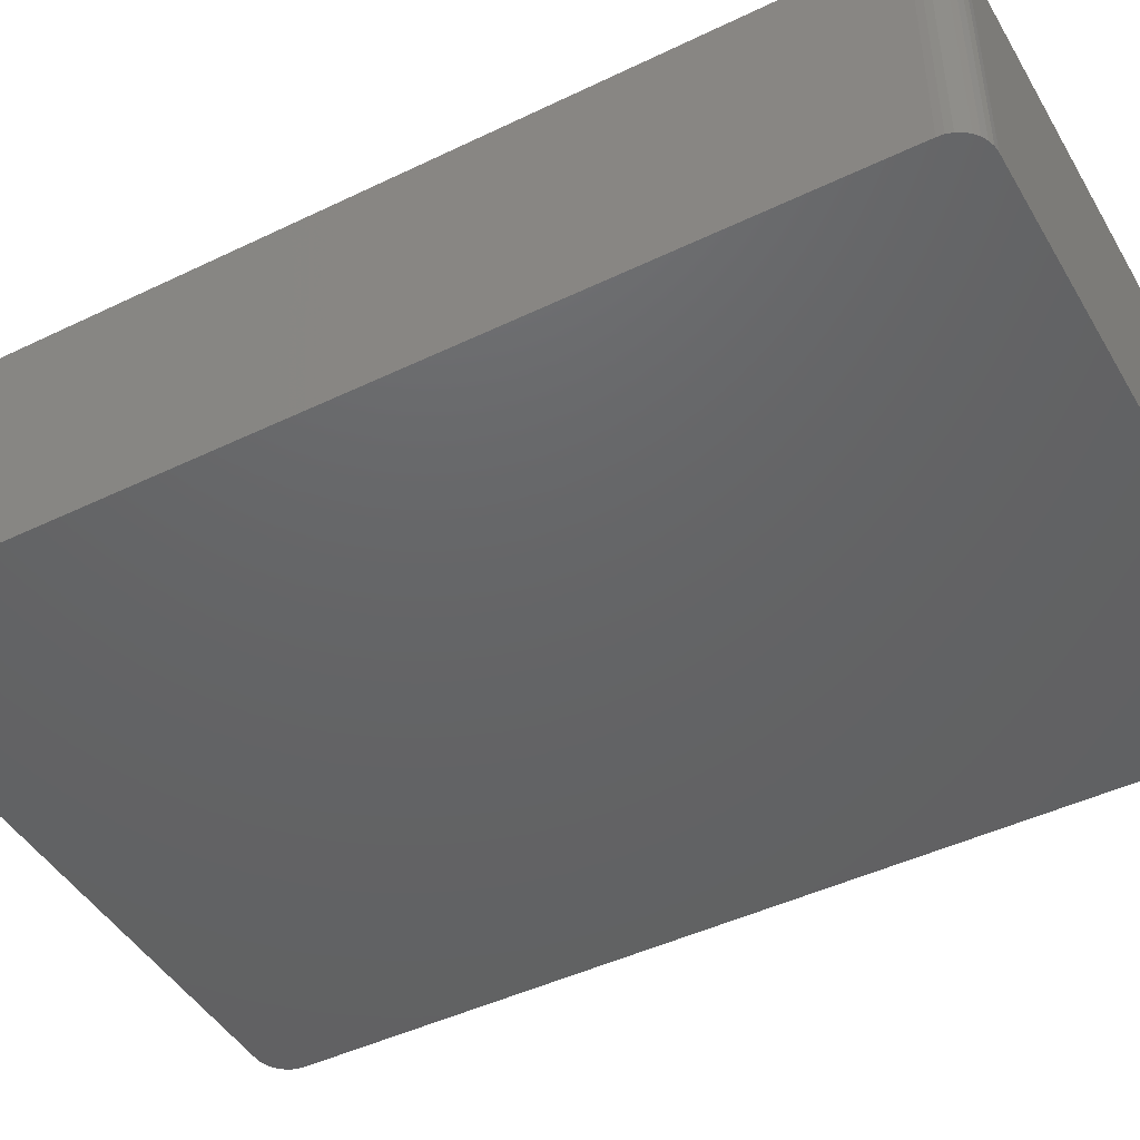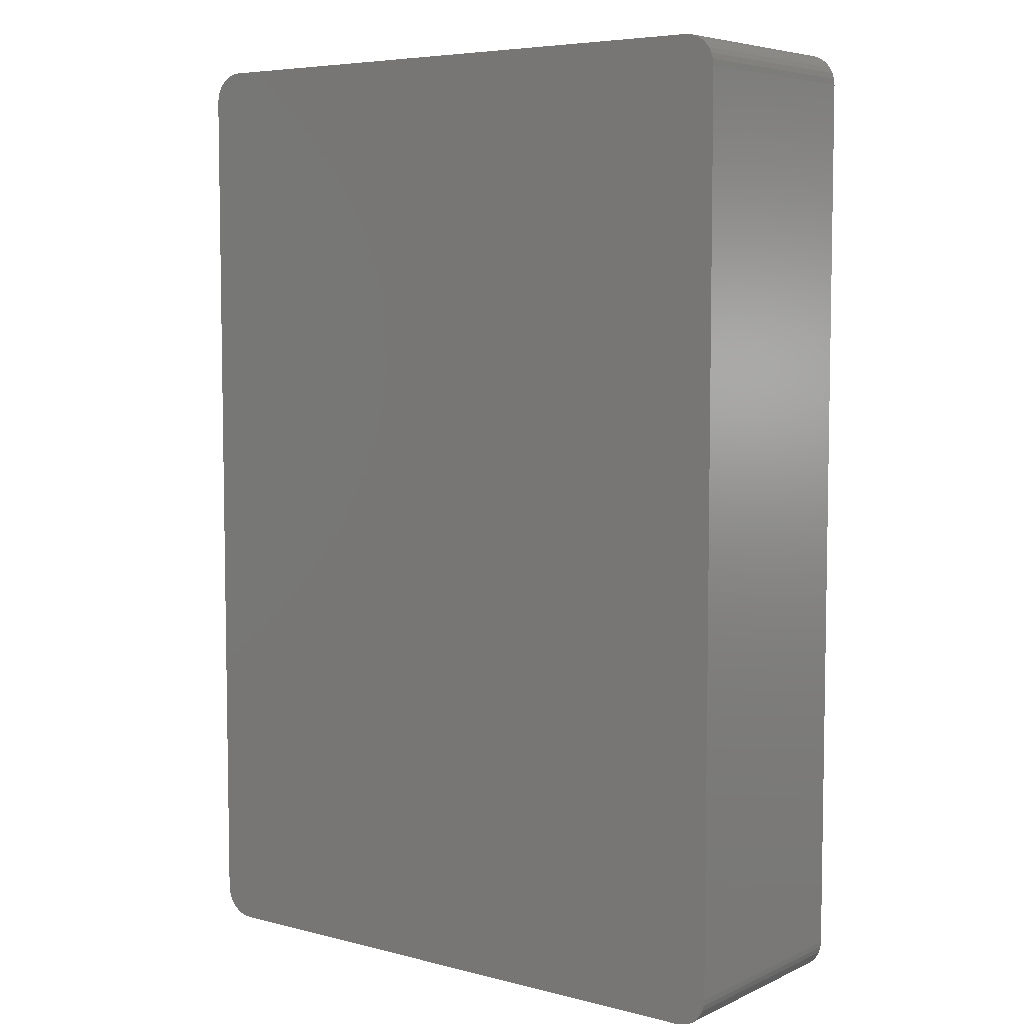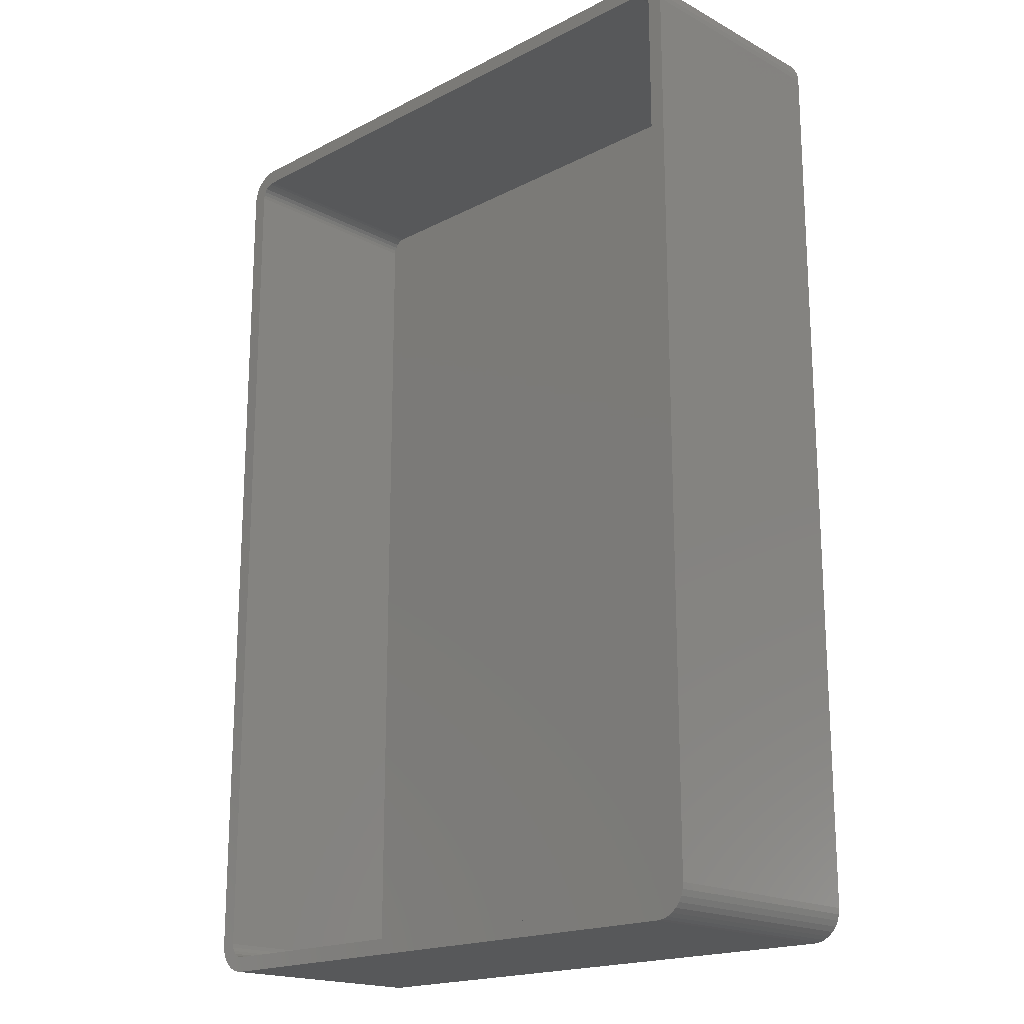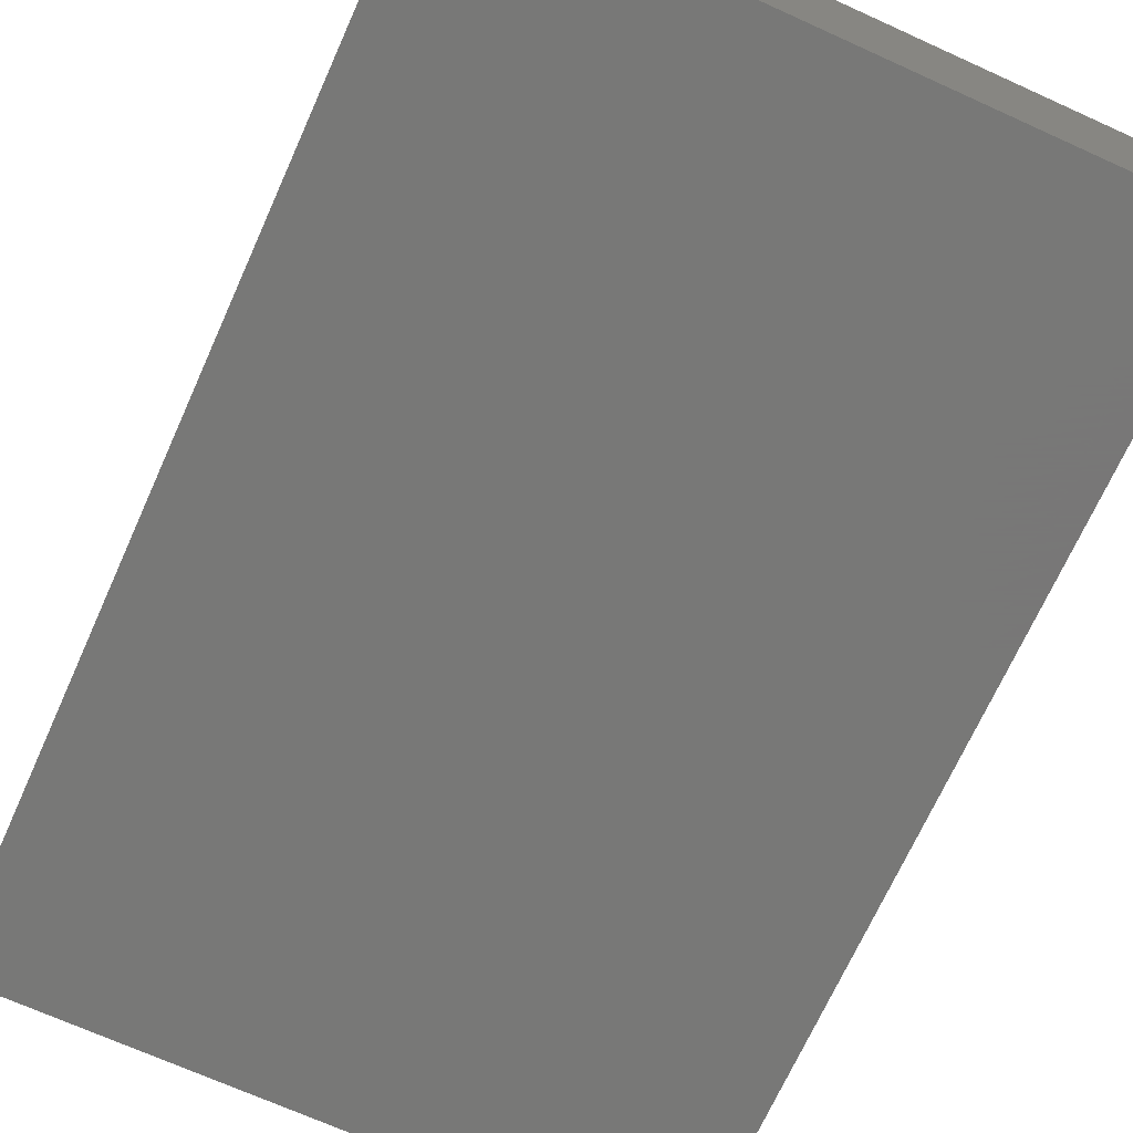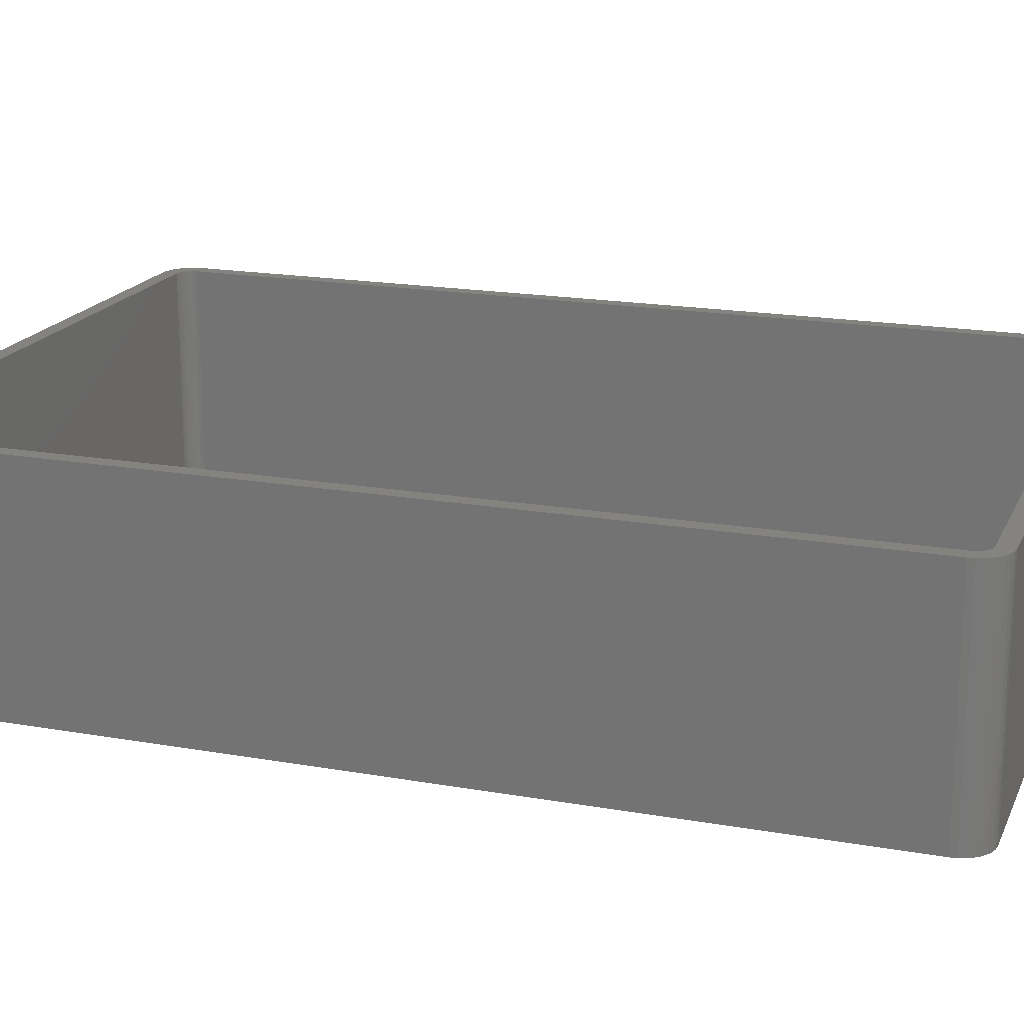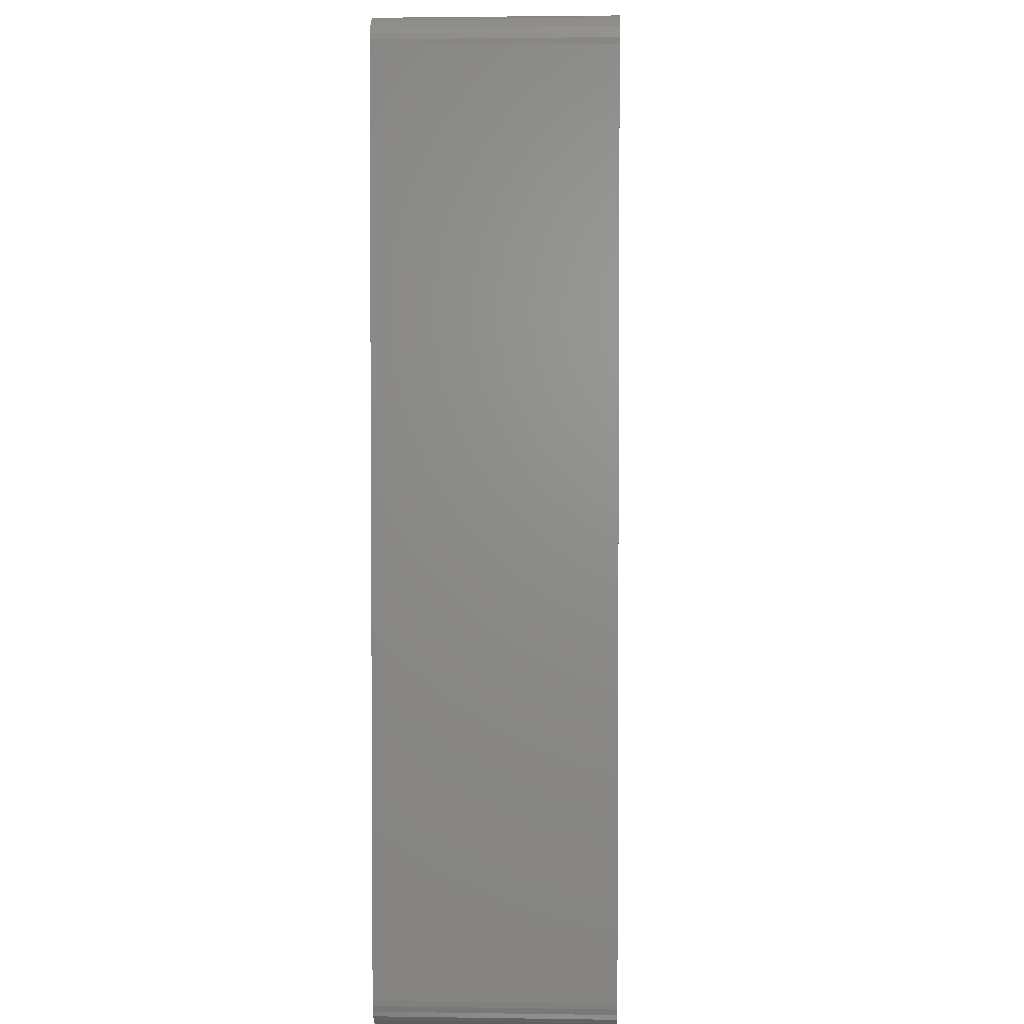
<metadata>
{"format":"stl","ext":"stl","renderer":"f3d","projection":"perspective","resolution":1024,"background":"white","views":[{"elev":-45.7,"azim":119.0,"up":"+Z"},{"elev":6.0,"azim":-142.6,"up":"+Y"},{"elev":-18.6,"azim":44.4,"up":"+Y"},{"elev":-70.4,"azim":155.7,"up":"+Z"},{"elev":18.3,"azim":108.9,"up":"+Z"},{"elev":2.7,"azim":92.9,"up":"+Y"}]}
</metadata>
<code>
# stl→obj: 196 verts, 388 faces
v 0 0.01 0.01
v 0 0.59 0.01
v 0 0.01 0.15
v 0 0.59 0.15
v 0.0003407 0.5926 0.01
v 0.0003407 0.5926 0.05667
v 0.0003407 0.5926 0.1033
v 0.0003407 0.5926 0.15
v 0.00134 0.595 0.15
v 0.00134 0.595 0.1033
v 0.002929 0.5971 0.15
v 0.002929 0.5971 0.1033
v 0.005 0.5987 0.15
v 0.005 0.5987 0.1033
v 0.007412 0.5997 0.15
v 0.007412 0.5997 0.1033
v 0.01 0.6 0.15
v 0.007412 0.5997 0.05667
v 0.01 0.6 0.01
v 0.007412 0.5997 0.01
v 0.005 0.5987 0.01
v 0.005 0.5987 0.05667
v 0.002929 0.5971 0.01
v 0.002929 0.5971 0.05667
v 0.00134 0.595 0.01
v 0.00134 0.595 0.05667
v 0.39 0.6 0.01
v 0.39 0.6 0.15
v 0.3926 0.5997 0.01
v 0.3926 0.5997 0.05667
v 0.3926 0.5997 0.1033
v 0.3926 0.5997 0.15
v 0.395 0.5987 0.15
v 0.395 0.5987 0.1033
v 0.3971 0.5971 0.15
v 0.3971 0.5971 0.1033
v 0.3987 0.595 0.15
v 0.3987 0.595 0.1033
v 0.3997 0.5926 0.15
v 0.3997 0.5926 0.1033
v 0.4 0.59 0.15
v 0.3997 0.5926 0.05667
v 0.4 0.59 0.01
v 0.3997 0.5926 0.01
v 0.3987 0.595 0.01
v 0.3987 0.595 0.05667
v 0.3971 0.5971 0.01
v 0.3971 0.5971 0.05667
v 0.395 0.5987 0.01
v 0.395 0.5987 0.05667
v 0.007412 0.0003407 0.01
v 0.007412 0.0003407 0.05667
v 0.01 0 0.01
v 0.007412 0.0003407 0.1033
v 0.01 0 0.15
v 0.007412 0.0003407 0.15
v 0.005 0.00134 0.15
v 0.005 0.00134 0.1033
v 0.002929 0.002929 0.15
v 0.002929 0.002929 0.1033
v 0.00134 0.005 0.15
v 0.00134 0.005 0.1033
v 0.0003407 0.007412 0.15
v 0.0003407 0.007412 0.1033
v 0.0003407 0.007412 0.05667
v 0.0003407 0.007412 0.01
v 0.00134 0.005 0.01
v 0.00134 0.005 0.05667
v 0.002929 0.002929 0.01
v 0.002929 0.002929 0.05667
v 0.005 0.00134 0.01
v 0.005 0.00134 0.05667
v 0.39 0 0.01
v 0.39 0 0.15
v 0.3997 0.007412 0.01
v 0.3997 0.007412 0.05667
v 0.4 0.01 0.01
v 0.3997 0.007412 0.1033
v 0.4 0.01 0.15
v 0.3997 0.007412 0.15
v 0.3987 0.005 0.15
v 0.3987 0.005 0.1033
v 0.3971 0.002929 0.15
v 0.3971 0.002929 0.1033
v 0.395 0.00134 0.15
v 0.395 0.00134 0.1033
v 0.3926 0.0003407 0.15
v 0.3926 0.0003407 0.1033
v 0.3926 0.0003407 0.05667
v 0.3926 0.0003407 0.01
v 0.395 0.00134 0.01
v 0.395 0.00134 0.05667
v 0.3971 0.002929 0.01
v 0.3971 0.002929 0.05667
v 0.3987 0.005 0.01
v 0.3987 0.005 0.05667
v 0.39 0.61 0
v 0.01 0.61 0
v 0.39 0.61 0.15
v 0.01 0.61 0.15
v 0.41 0.59 0.15
v 0.41 0.59 0
v 0.4096 0.5939 0.075
v 0.4096 0.5939 0
v 0.4085 0.5977 0.075
v 0.4085 0.5977 0
v 0.4066 0.6011 0.075
v 0.4066 0.6011 0
v 0.4041 0.6041 0.075
v 0.4041 0.6041 0
v 0.4011 0.6066 0.075
v 0.4011 0.6066 0
v 0.3977 0.6085 0.075
v 0.3977 0.6085 0
v 0.3939 0.6096 0.075
v 0.3939 0.6096 0
v 0.3939 0.6096 0.15
v 0.3977 0.6085 0.15
v 0.4011 0.6066 0.15
v 0.4041 0.6041 0.15
v 0.4066 0.6011 0.15
v 0.4085 0.5977 0.15
v 0.4096 0.5939 0.15
v 0.41 0.01 0
v 0.41 0.01 0.15
v 0.39 -0.01 0.15
v 0.39 -0.01 0
v 0.3939 -0.009616 0.075
v 0.3939 -0.009616 0
v 0.3977 -0.008478 0.075
v 0.3977 -0.008478 0
v 0.4011 -0.006629 0.075
v 0.4011 -0.006629 0
v 0.4041 -0.004142 0.075
v 0.4041 -0.004142 0
v 0.4066 -0.001111 0.075
v 0.4066 -0.001111 0
v 0.4085 0.002346 0.075
v 0.4085 0.002346 0
v 0.4096 0.006098 0.075
v 0.4096 0.006098 0
v 0.4096 0.006098 0.15
v 0.4085 0.002346 0.15
v 0.4066 -0.001111 0.15
v 0.4041 -0.004142 0.15
v 0.4011 -0.006629 0.15
v 0.3977 -0.008478 0.15
v 0.3939 -0.009616 0.15
v 0.01 -0.01 0
v 0.01 -0.01 0.15
v -0.01 0.01 0.15
v -0.01 0.01 0
v -0.009616 0.006098 0.075
v -0.009616 0.006098 0
v -0.008478 0.002346 0.075
v -0.008478 0.002346 0
v -0.006629 -0.001111 0.075
v -0.006629 -0.001111 0
v -0.004142 -0.004142 0.075
v -0.004142 -0.004142 0
v -0.001111 -0.006629 0.075
v -0.001111 -0.006629 0
v 0.002346 -0.008478 0.075
v 0.002346 -0.008478 0
v 0.006098 -0.009616 0.075
v 0.006098 -0.009616 0
v 0.006098 -0.009616 0.15
v 0.002346 -0.008478 0.15
v -0.001111 -0.006629 0.15
v -0.004142 -0.004142 0.15
v -0.006629 -0.001111 0.15
v -0.008478 0.002346 0.15
v -0.009616 0.006098 0.15
v -0.01 0.59 0
v -0.01 0.59 0.15
v 0.006098 0.6096 0.075
v 0.006098 0.6096 0
v 0.002346 0.6085 0.075
v 0.002346 0.6085 0
v -0.001111 0.6066 0.075
v -0.001111 0.6066 0
v -0.004142 0.6041 0.075
v -0.004142 0.6041 0
v -0.006629 0.6011 0.075
v -0.006629 0.6011 0
v -0.008478 0.5977 0.075
v -0.008478 0.5977 0
v -0.009616 0.5939 0.075
v -0.009616 0.5939 0
v -0.009616 0.5939 0.15
v -0.008478 0.5977 0.15
v -0.006629 0.6011 0.15
v -0.004142 0.6041 0.15
v -0.001111 0.6066 0.15
v 0.002346 0.6085 0.15
v 0.006098 0.6096 0.15
f 1 2 3
f 3 2 4
f 5 6 2
f 2 6 7
f 2 7 4
f 4 7 8
f 8 7 9
f 9 7 10
f 9 10 11
f 11 10 12
f 11 12 13
f 13 12 14
f 13 14 15
f 15 14 16
f 15 16 17
f 17 16 18
f 17 18 19
f 19 18 20
f 20 18 21
f 21 18 22
f 21 22 23
f 23 22 24
f 23 24 25
f 25 24 26
f 25 26 5
f 5 26 6
f 10 7 6
f 10 6 26
f 12 10 26
f 12 26 24
f 14 12 24
f 14 24 22
f 16 14 22
f 16 22 18
f 19 27 17
f 17 27 28
f 29 30 27
f 27 30 31
f 27 31 28
f 28 31 32
f 32 31 33
f 33 31 34
f 33 34 35
f 35 34 36
f 35 36 37
f 37 36 38
f 37 38 39
f 39 38 40
f 39 40 41
f 41 40 42
f 41 42 43
f 43 42 44
f 44 42 45
f 45 42 46
f 45 46 47
f 47 46 48
f 47 48 49
f 49 48 50
f 49 50 29
f 29 50 30
f 34 31 30
f 34 30 50
f 36 34 50
f 36 50 48
f 38 36 48
f 38 48 46
f 40 38 46
f 40 46 42
f 51 52 53
f 53 52 54
f 53 54 55
f 55 54 56
f 56 54 57
f 57 54 58
f 57 58 59
f 59 58 60
f 59 60 61
f 61 60 62
f 61 62 63
f 63 62 64
f 63 64 3
f 3 64 65
f 3 65 1
f 1 65 66
f 66 65 67
f 67 65 68
f 67 68 69
f 69 68 70
f 69 70 71
f 71 70 72
f 71 72 51
f 51 72 52
f 58 54 52
f 58 52 72
f 60 58 72
f 60 72 70
f 62 60 70
f 62 70 68
f 64 62 68
f 64 68 65
f 73 53 74
f 74 53 55
f 75 76 77
f 77 76 78
f 77 78 79
f 79 78 80
f 80 78 81
f 81 78 82
f 81 82 83
f 83 82 84
f 83 84 85
f 85 84 86
f 85 86 87
f 87 86 88
f 87 88 74
f 74 88 89
f 74 89 73
f 73 89 90
f 90 89 91
f 91 89 92
f 91 92 93
f 93 92 94
f 93 94 95
f 95 94 96
f 95 96 75
f 75 96 76
f 82 78 76
f 82 76 96
f 84 82 96
f 84 96 94
f 86 84 94
f 86 94 92
f 88 86 92
f 88 92 89
f 43 77 41
f 41 77 79
f 97 98 99
f 99 98 100
f 101 102 103
f 103 102 104
f 103 104 105
f 105 104 106
f 105 106 107
f 107 106 108
f 107 108 109
f 109 108 110
f 109 110 111
f 111 110 112
f 111 112 113
f 113 112 114
f 113 114 115
f 115 114 116
f 115 116 97
f 97 99 115
f 115 99 117
f 115 117 113
f 113 117 118
f 113 118 111
f 111 118 119
f 111 119 109
f 109 119 120
f 109 120 107
f 107 120 121
f 107 121 105
f 105 121 122
f 105 122 103
f 103 122 123
f 103 123 101
f 124 102 125
f 125 102 101
f 126 127 128
f 128 127 129
f 128 129 130
f 130 129 131
f 130 131 132
f 132 131 133
f 132 133 134
f 134 133 135
f 134 135 136
f 136 135 137
f 136 137 138
f 138 137 139
f 138 139 140
f 140 139 141
f 140 141 124
f 124 125 140
f 140 125 142
f 140 142 138
f 138 142 143
f 138 143 136
f 136 143 144
f 136 144 134
f 134 144 145
f 134 145 132
f 132 145 146
f 132 146 130
f 130 146 147
f 130 147 128
f 128 147 148
f 128 148 126
f 149 127 150
f 150 127 126
f 151 152 153
f 153 152 154
f 153 154 155
f 155 154 156
f 155 156 157
f 157 156 158
f 157 158 159
f 159 158 160
f 159 160 161
f 161 160 162
f 161 162 163
f 163 162 164
f 163 164 165
f 165 164 166
f 165 166 149
f 149 150 165
f 165 150 167
f 165 167 163
f 163 167 168
f 163 168 161
f 161 168 169
f 161 169 159
f 159 169 170
f 159 170 157
f 157 170 171
f 157 171 155
f 155 171 172
f 155 172 153
f 153 172 173
f 153 173 151
f 174 152 175
f 175 152 151
f 100 98 176
f 176 98 177
f 176 177 178
f 178 177 179
f 178 179 180
f 180 179 181
f 180 181 182
f 182 181 183
f 182 183 184
f 184 183 185
f 184 185 186
f 186 185 187
f 186 187 188
f 188 187 189
f 188 189 174
f 174 175 188
f 188 175 190
f 188 190 186
f 186 190 191
f 186 191 184
f 184 191 192
f 184 192 182
f 182 192 193
f 182 193 180
f 180 193 194
f 180 194 178
f 178 194 195
f 178 195 176
f 176 195 196
f 176 196 100
f 32 99 28
f 28 99 100
f 28 100 17
f 17 100 15
f 15 100 196
f 15 196 13
f 13 196 195
f 13 195 11
f 11 195 194
f 11 194 9
f 9 194 193
f 9 193 192
f 99 32 117
f 117 32 33
f 117 33 118
f 118 33 35
f 118 35 119
f 119 35 37
f 119 37 120
f 120 37 121
f 121 37 39
f 121 39 122
f 122 39 123
f 123 39 41
f 123 41 101
f 101 41 125
f 125 41 79
f 125 79 142
f 142 79 80
f 142 80 143
f 143 80 144
f 144 80 81
f 144 81 145
f 145 81 146
f 146 81 83
f 146 83 147
f 147 83 85
f 147 85 148
f 148 85 87
f 148 87 126
f 126 87 74
f 126 74 55
f 126 55 150
f 150 55 56
f 150 56 167
f 167 56 57
f 167 57 168
f 168 57 59
f 168 59 169
f 169 59 61
f 169 61 170
f 170 61 171
f 171 61 63
f 171 63 172
f 172 63 173
f 173 63 3
f 173 3 151
f 151 3 175
f 175 3 4
f 175 4 190
f 190 4 8
f 190 8 191
f 191 8 192
f 192 8 9
f 44 45 43
f 43 45 47
f 43 47 49
f 49 29 43
f 43 29 27
f 43 27 77
f 77 27 73
f 77 73 90
f 27 19 73
f 73 19 53
f 53 19 1
f 53 1 51
f 51 1 71
f 71 1 69
f 69 1 67
f 67 1 66
f 1 19 2
f 2 19 20
f 2 20 21
f 21 23 2
f 2 23 25
f 2 25 5
f 90 91 77
f 77 91 93
f 77 93 95
f 95 75 77
f 189 187 174
f 174 187 185
f 174 185 183
f 183 181 174
f 174 181 179
f 174 179 177
f 177 98 174
f 174 98 152
f 152 98 149
f 152 149 166
f 98 97 149
f 149 97 127
f 127 97 124
f 127 124 129
f 129 124 131
f 131 124 133
f 133 124 135
f 135 124 137
f 137 124 139
f 139 124 141
f 124 97 102
f 102 97 116
f 102 116 114
f 114 112 102
f 102 112 110
f 102 110 108
f 108 106 102
f 102 106 104
f 166 164 152
f 152 164 162
f 152 162 160
f 160 158 152
f 152 158 156
f 152 156 154

</code>
